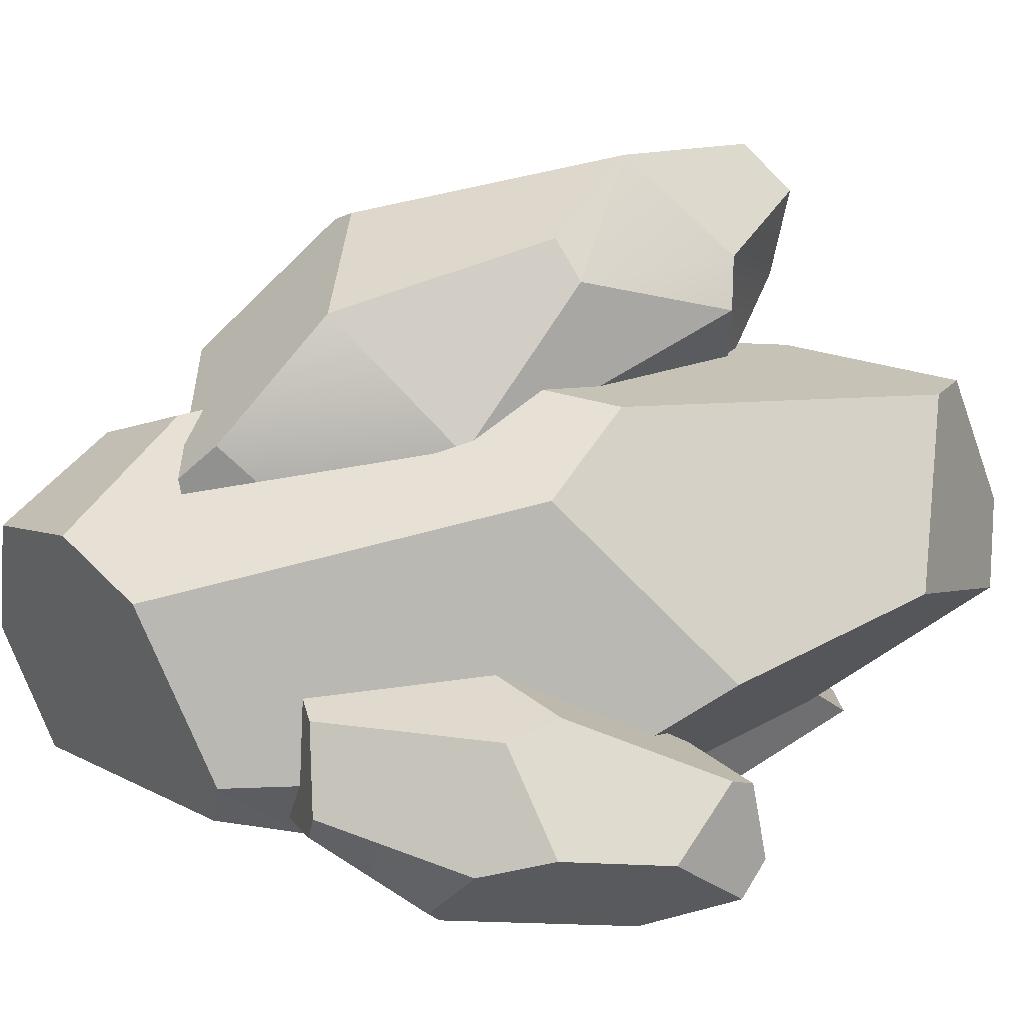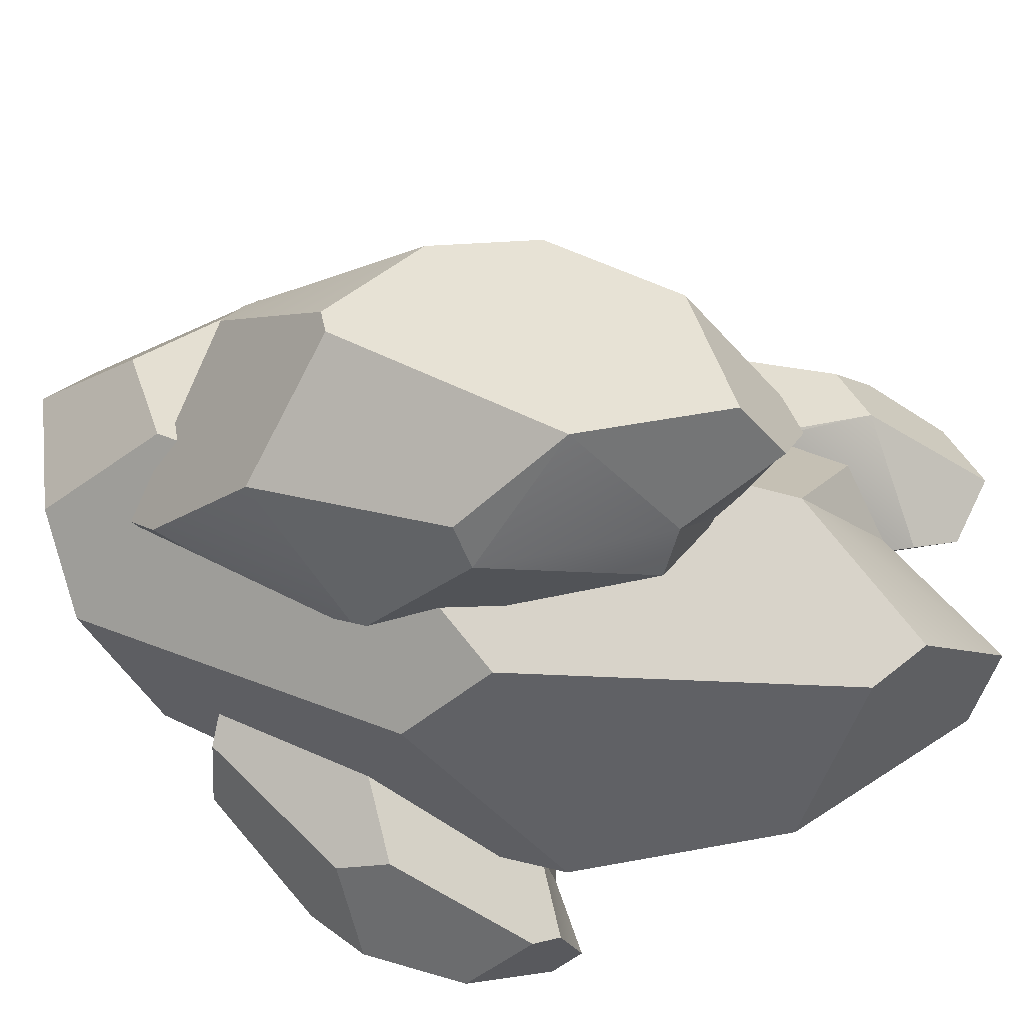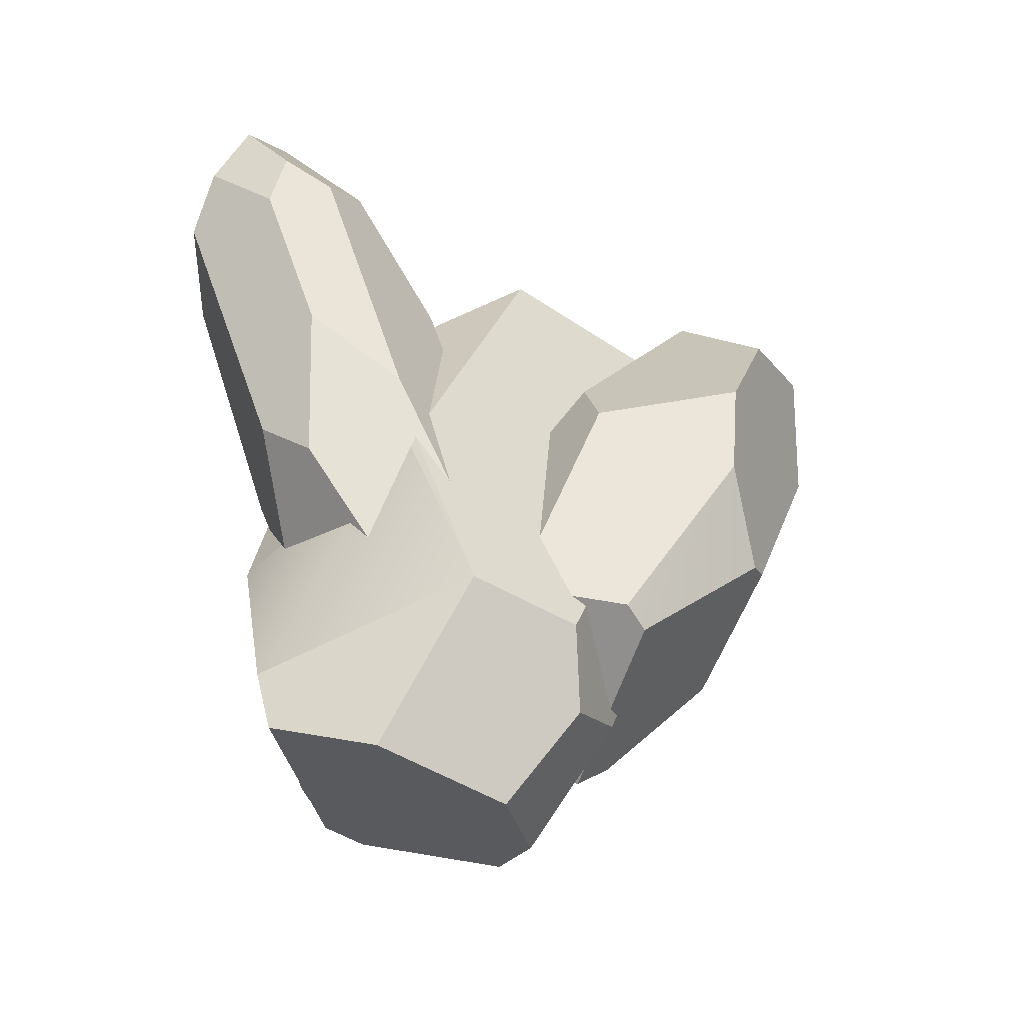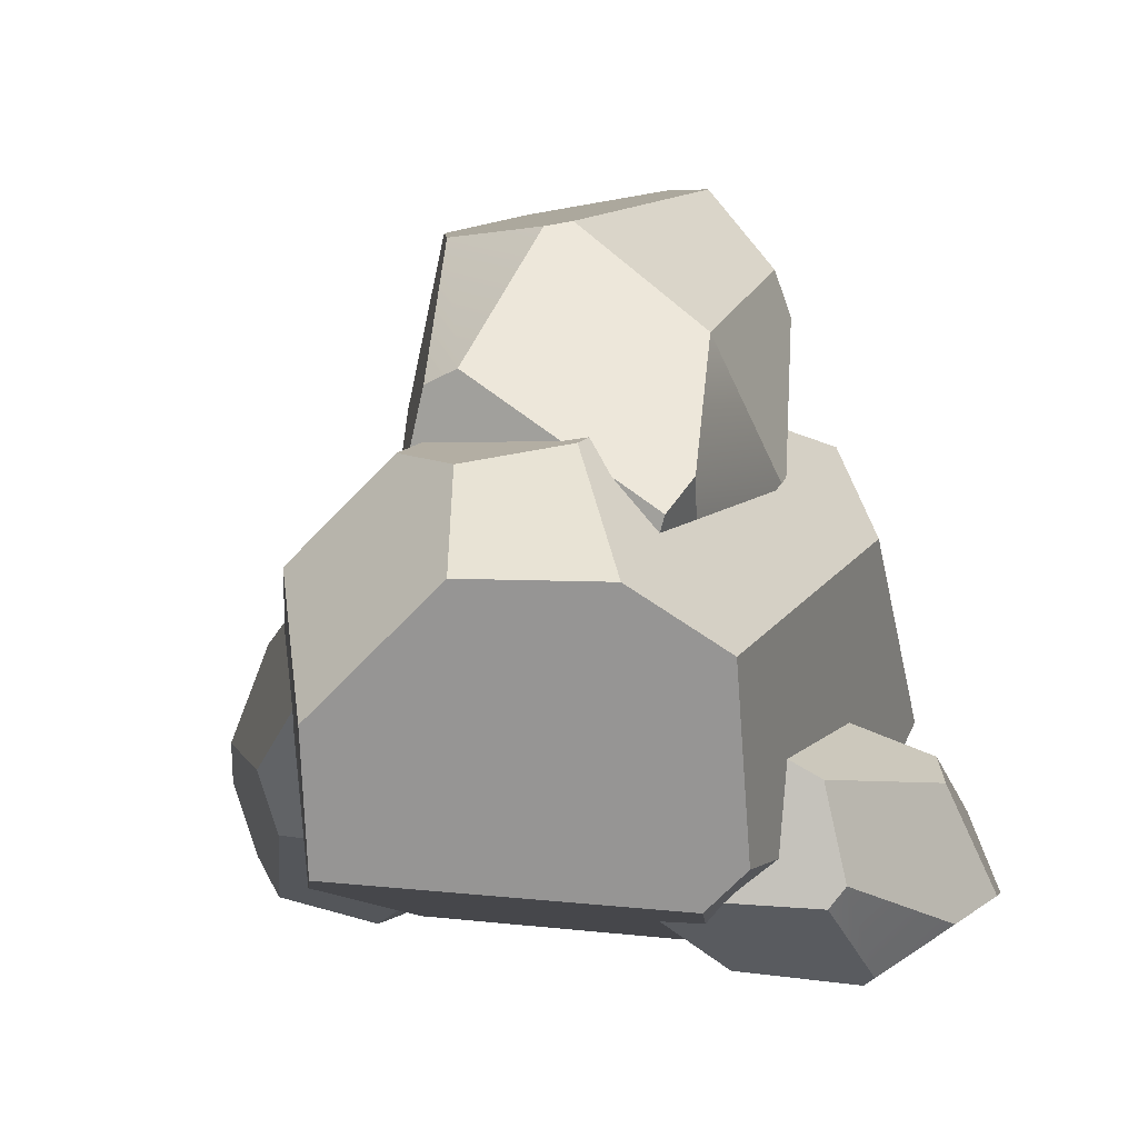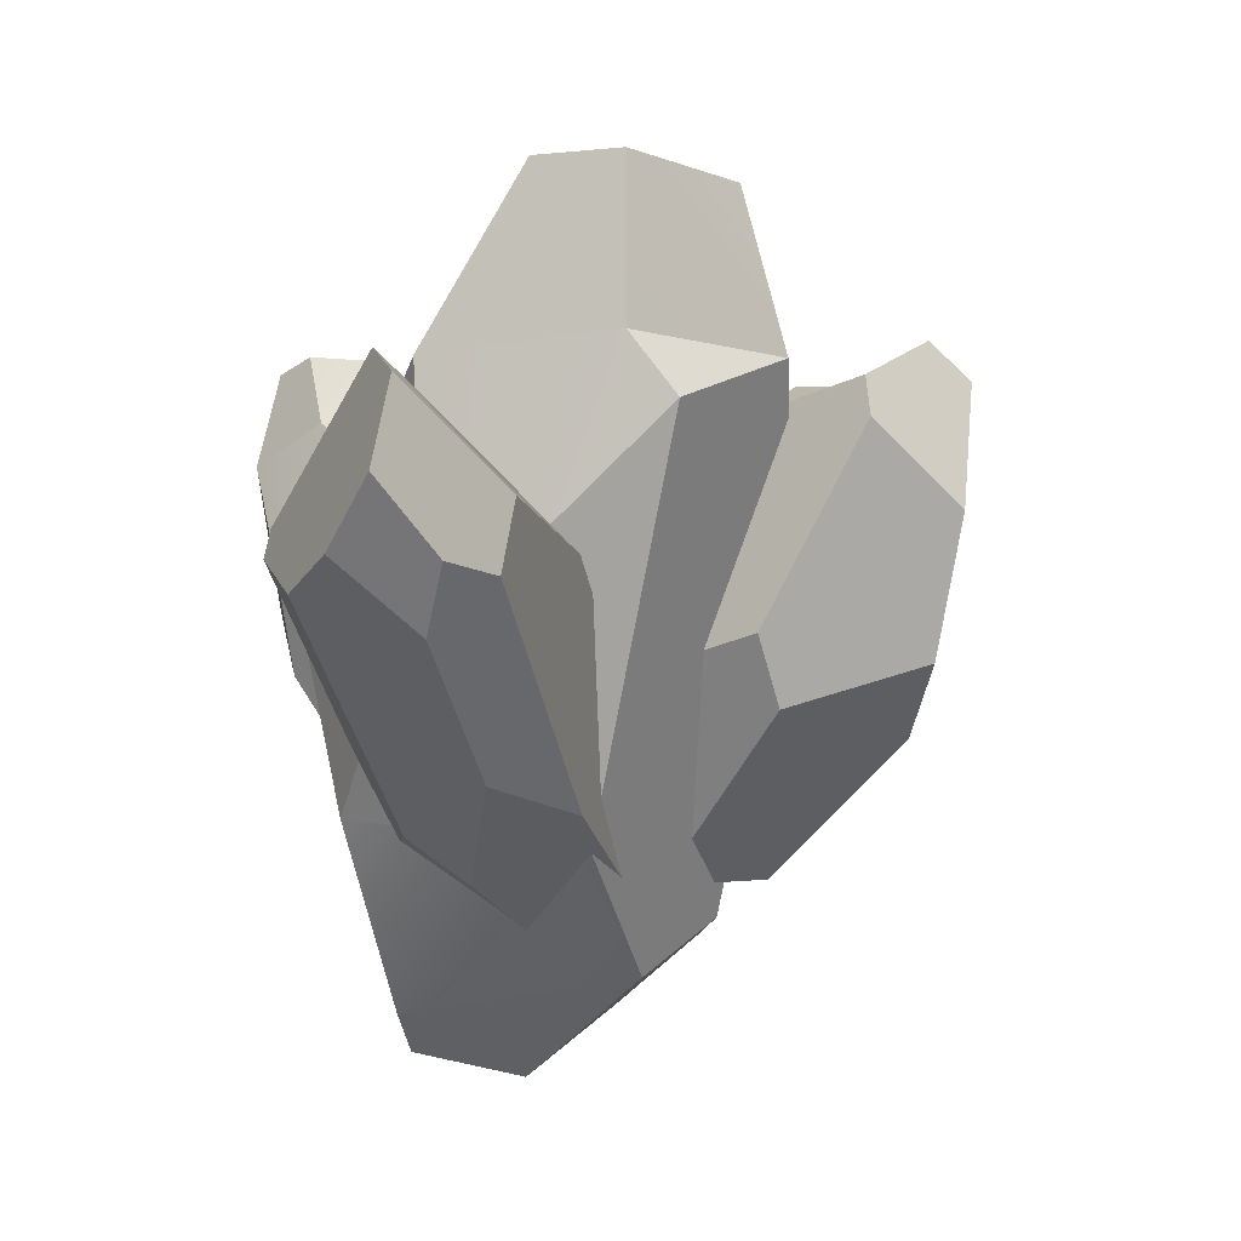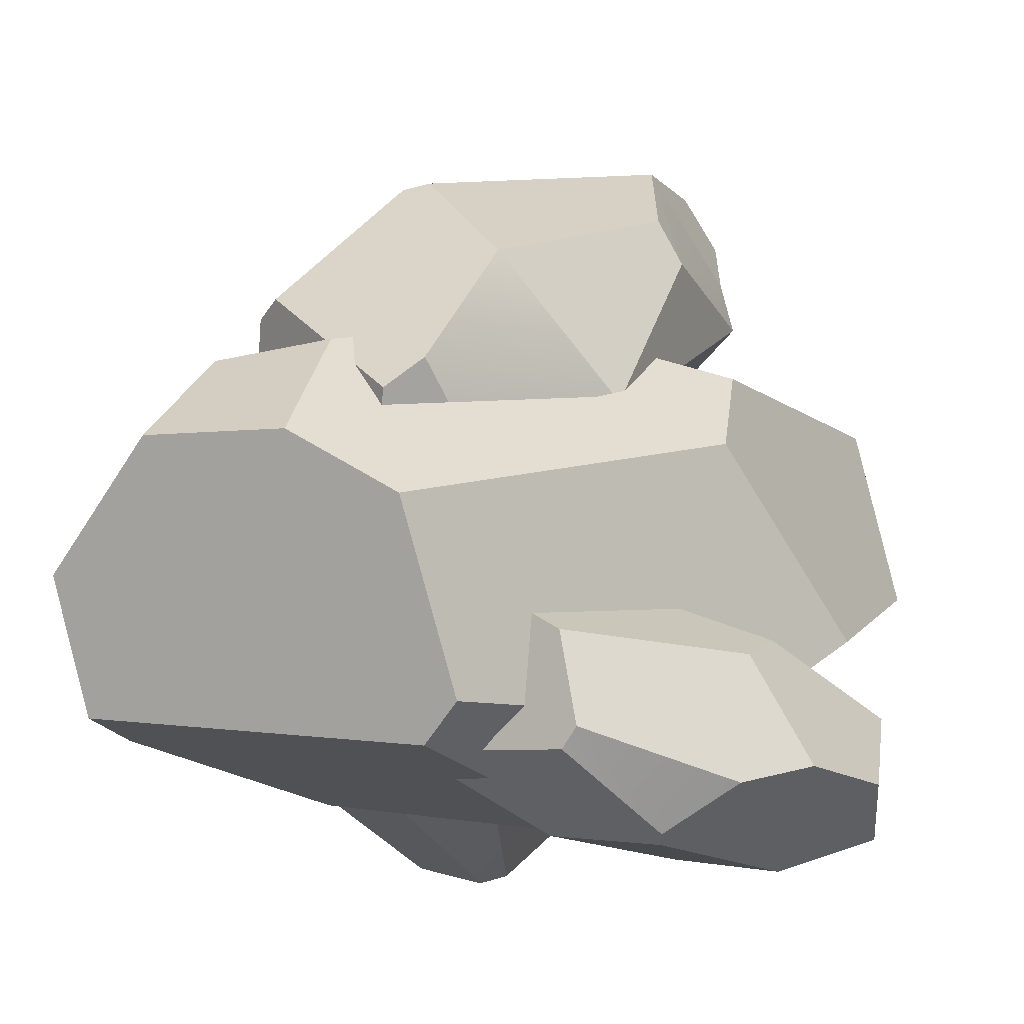
<metadata>
{"format":"obj","ext":"obj","renderer":"f3d","projection":"perspective","resolution":1024,"background":"white","views":[{"elev":3.4,"azim":77.0,"up":"+Z"},{"elev":58.6,"azim":106.0,"up":"+Z"},{"elev":-51.4,"azim":-75.8,"up":"+Y"},{"elev":0.1,"azim":10.2,"up":"+Z"},{"elev":31.3,"azim":-96.7,"up":"+Y"},{"elev":-10.8,"azim":39.3,"up":"+Z"}]}
</metadata>
<code>
o Cube.002_Cube.000
v -0.006479 0.4982 0.02423
v -0.1119 0.415 0.1625
v -0.05513 0.1858 0.1571
v -0.005683 0.2162 0.09437
v -0.3011 0.4157 0.1384
v -0.2061 0.1955 0.1179
v -0.2298 0.2194 0.06164
v -0.167 0.4891 0.1905
v -0.3402 1.109 0.0388
v -0.468 0.7273 0.02587
v -0.4481 0.5968 -0.1447
v -0.5611 0.8573 -0.1229
v -0.5877 1.215 -0.3869
v -0.6488 1.167 -0.2038
v -0.6489 1.31 -0.3334
v -0.6073 1.235 -0.0973
v -0.6553 1.293 -0.1772
v -0.5205 1.312 -0.06705
v -0.3299 1.109 0.03558
v -0.1191 0.7737 0.08024
v -0.1306 0.2873 -0.07959
v -0.4435 0.6928 -0.2424
v -0.2179 0.525 -0.2473
v -0.209 1.153 -0.1602
v -0.3832 1.205 -0.4088
v -0.4295 1.505 -0.2521
v -0.3742 1.435 -0.2142
v -0.417 1.175 -0.4214
v -0.07731 0.7637 0.03621
v -0.6571 1.436 -0.2687
v -0.1778 0.916 -0.2928
v -0.1553 0.9071 -0.2625
v -0.5517 1.527 -0.2306
v -0.2329 0.7335 -0.3172
v 0.3847 0.8996 -0.4461
v 0.342 0.9989 -0.3313
v 0.4478 1.073 -0.3435
v 0.4704 1.03 -0.3957
v 0.369 0.98 -0.1819
v 0.4778 1.044 -0.2281
v 0.5041 1.005 -0.2197
v 0.2934 0.9883 -0.2945
v 0.1145 0.698 -0.2666
v 0.3071 0.812 -0.1081
v 0.4747 0.7626 -0.1261
v 0.3476 0.6859 -0.07123
v 0.3518 0.4245 -0.1364
v 0.2613 0.5379 -0.05703
v 0.2777 0.4207 -0.09462
v 0.1594 0.5747 -0.08735
v 0.1867 0.5111 -0.06727
v 0.09913 0.5685 -0.165
v 0.1159 0.6966 -0.2753
v 0.2289 0.8366 -0.3894
v 0.5562 0.9085 -0.3275
v 0.4922 0.6782 -0.1564
v 0.5585 0.737 -0.3137
v 0.2124 0.5793 -0.4039
v 0.3573 0.4219 -0.3024
v 0.1222 0.4077 -0.2903
v 0.1265 0.4525 -0.3198
v 0.3815 0.4239 -0.2723
v 0.2589 0.8172 -0.4272
v 0.179 0.4146 -0.09863
v 0.4041 0.5855 -0.4103
v 0.3876 0.6056 -0.4232
v 0.1058 0.4084 -0.1925
v 0.5075 0.6304 -0.3416
v 0.1326 0.9457 0.6849
v 0.1469 1.115 0.532
v 0.05156 1.237 0.6387
v 0.04213 1.164 0.7112
v 0.007823 1.149 0.3624
v -0.07246 1.245 0.5115
v -0.1251 1.2 0.512
v 0.1787 1.103 0.4489
v 0.2731 0.6697 0.2255
v -0.02714 0.9286 0.1917
v -0.241 0.8915 0.3251
v -0.1486 0.7762 0.1494
v -0.2084 0.3912 0.1798
v -0.1065 0.5566 0.03908
v -0.1458 0.3842 0.07358
v 0.05321 0.5737 0.01048
v -0.01748 0.4988 -0.007765
v 0.1767 0.5234 0.06185
v 0.2765 0.665 0.237
v 0.2644 0.8435 0.4891
v -0.1543 1.04 0.6637
v -0.2741 0.7675 0.3581
v -0.2303 0.8074 0.6132
v 0.1983 0.4778 0.4424
v -0.1066 0.3289 0.3893
v 0.1709 0.2604 0.2011
v 0.2017 0.3129 0.25
v -0.1557 0.3481 0.3697
v 0.245 0.8098 0.5536
v -0.02332 0.3519 0.005859
v -0.03228 0.5275 0.5903
v 0.004279 0.5469 0.5985
v 0.1269 0.293 0.06809
v -0.1886 0.6379 0.5891
v -0.06968 1.316 -0.1845
v -0.1632 1.387 0.1276
v -0.000221 1.606 0.1467
v 0.04716 1.581 0.006197
v -0.03502 1.261 0.3967
v 0.1252 1.489 0.341
v 0.2035 1.428 0.3205
v -0.2381 1.307 0.1987
v -0.4151 0.6225 0.04329
v -0.03001 0.8521 0.4113
v 0.3242 0.8897 0.3064
v 0.1388 0.6188 0.3712
v 0.2699 0.1837 0.02759
v 0.05832 0.2736 0.2911
v 0.1424 0.09464 0.1183
v -0.1785 0.2935 0.2806
v -0.07914 0.1793 0.2621
v -0.3279 0.2969 0.1356
v -0.4151 0.6273 0.02509
v -0.3194 1.05 -0.09981
v 0.3167 1.365 0.02286
v 0.3947 0.7672 0.1746
v 0.4259 1.038 -0.09294
v -0.2103 0.5705 -0.3381
v 0.2118 0.3044 -0.2972
v -0.2428 0.1059 -0.2446
v -0.2724 0.2138 -0.2652
v 0.2716 0.3028 -0.2413
v -0.2646 1.062 -0.1942
v -0.05219 0.01769 0.1227
v 0.165 0.7198 -0.3787
v 0.1149 0.7551 -0.3843
v -0.2342 0.02423 -0.05158
v 0.3739 0.8246 -0.2265
f 2 4 1
f 2 6 3
f 3 6 7
f 8 10 5
f 11 10 12
f 13 14 15
f 14 16 17
f 18 9 19
f 17 16 18
f 9 20 19
f 11 23 21
f 21 7 11
f 25 27 24
f 25 28 13
f 5 7 6
f 1 29 20
f 8 5 2
f 19 27 18
f 4 7 21
f 9 16 10
f 15 17 30
f 10 16 12
f 12 22 11
f 24 20 29
f 31 24 32
f 32 29 1
f 27 33 18
f 28 31 34
f 18 30 17
f 23 1 21
f 34 32 23
f 4 21 1
f 13 28 22
f 22 34 23
f 15 26 25
f 15 30 33
f 20 2 1
f 25 13 15
f 36 38 35
f 36 40 37
f 37 40 41
f 42 44 39
f 45 44 46
f 47 48 49
f 48 50 51
f 52 43 53
f 51 50 52
f 43 54 53
f 45 57 55
f 55 41 45
f 59 61 58
f 59 62 47
f 39 41 40
f 35 63 54
f 42 39 36
f 53 61 52
f 37 55 38
f 43 50 44
f 49 51 64
f 44 50 46
f 46 56 45
f 58 54 63
f 59 66 65
f 66 63 35
f 61 67 52
f 62 65 68
f 52 64 51
f 57 35 55
f 68 66 57
f 38 55 35
f 47 62 56
f 56 68 57
f 49 60 59
f 49 64 67
f 54 36 35
f 59 47 49
f 69 71 72
f 70 74 71
f 71 74 75
f 77 73 76
f 79 78 80
f 81 82 83
f 82 84 85
f 86 77 87
f 85 84 86
f 76 87 77
f 79 91 89
f 89 75 79
f 93 95 92
f 93 96 81
f 73 75 74
f 69 97 88
f 76 73 70
f 87 95 86
f 72 75 89
f 78 86 84
f 82 98 83
f 78 84 80
f 80 90 79
f 92 88 97
f 99 92 100
f 100 97 69
f 86 94 101
f 93 102 96
f 85 101 98
f 100 89 91
f 102 100 91
f 72 89 69
f 81 96 90
f 90 102 91
f 83 94 93
f 83 98 101
f 88 70 69
f 93 81 83
f 104 106 103
f 105 107 108
f 105 108 109
f 110 112 107
f 113 112 114
f 115 116 117
f 116 118 119
f 120 111 121
f 119 118 120
f 111 122 121
f 123 124 125
f 123 109 113
f 127 129 126
f 127 130 115
f 107 109 108
f 103 131 122
f 110 107 104
f 121 129 120
f 106 109 123
f 111 118 112
f 117 119 132
f 112 118 114
f 114 124 113
f 126 122 131
f 127 134 133
f 134 131 103
f 129 135 120
f 130 133 136
f 120 132 119
f 125 103 123
f 136 134 125
f 106 123 103
f 115 130 124
f 124 136 125
f 117 128 127
f 117 132 135
f 122 104 103
f 127 115 117
f 2 3 4
f 2 5 6
f 8 9 10
f 11 5 10
f 13 12 14
f 14 12 16
f 9 8 20
f 11 22 23
f 25 26 27
f 5 11 7
f 19 24 27
f 4 3 7
f 9 18 16
f 15 14 17
f 12 13 22
f 24 19 20
f 31 25 24
f 32 24 29
f 27 26 33
f 28 25 31
f 18 33 30
f 23 32 1
f 34 31 32
f 22 28 34
f 15 33 26
f 20 8 2
f 36 37 38
f 36 39 40
f 42 43 44
f 45 39 44
f 47 46 48
f 48 46 50
f 43 42 54
f 45 56 57
f 59 60 61
f 39 45 41
f 53 58 61
f 37 41 55
f 43 52 50
f 49 48 51
f 46 47 56
f 58 53 54
f 59 58 66
f 66 58 63
f 61 60 67
f 62 59 65
f 52 67 64
f 57 66 35
f 68 65 66
f 56 62 68
f 49 67 60
f 54 42 36
f 69 70 71
f 70 73 74
f 77 78 73
f 79 73 78
f 81 80 82
f 82 80 84
f 76 88 87
f 79 90 91
f 93 94 95
f 73 79 75
f 87 92 95
f 72 71 75
f 78 77 86
f 82 85 98
f 80 81 90
f 92 87 88
f 99 93 92
f 100 92 97
f 86 95 94
f 93 99 102
f 85 86 101
f 100 69 89
f 102 99 100
f 90 96 102
f 83 101 94
f 88 76 70
f 104 105 106
f 105 104 107
f 110 111 112
f 113 107 112
f 115 114 116
f 116 114 118
f 111 110 122
f 123 113 124
f 127 128 129
f 107 113 109
f 121 126 129
f 106 105 109
f 111 120 118
f 117 116 119
f 114 115 124
f 126 121 122
f 127 126 134
f 134 126 131
f 129 128 135
f 130 127 133
f 120 135 132
f 125 134 103
f 136 133 134
f 124 130 136
f 117 135 128
f 122 110 104

</code>
